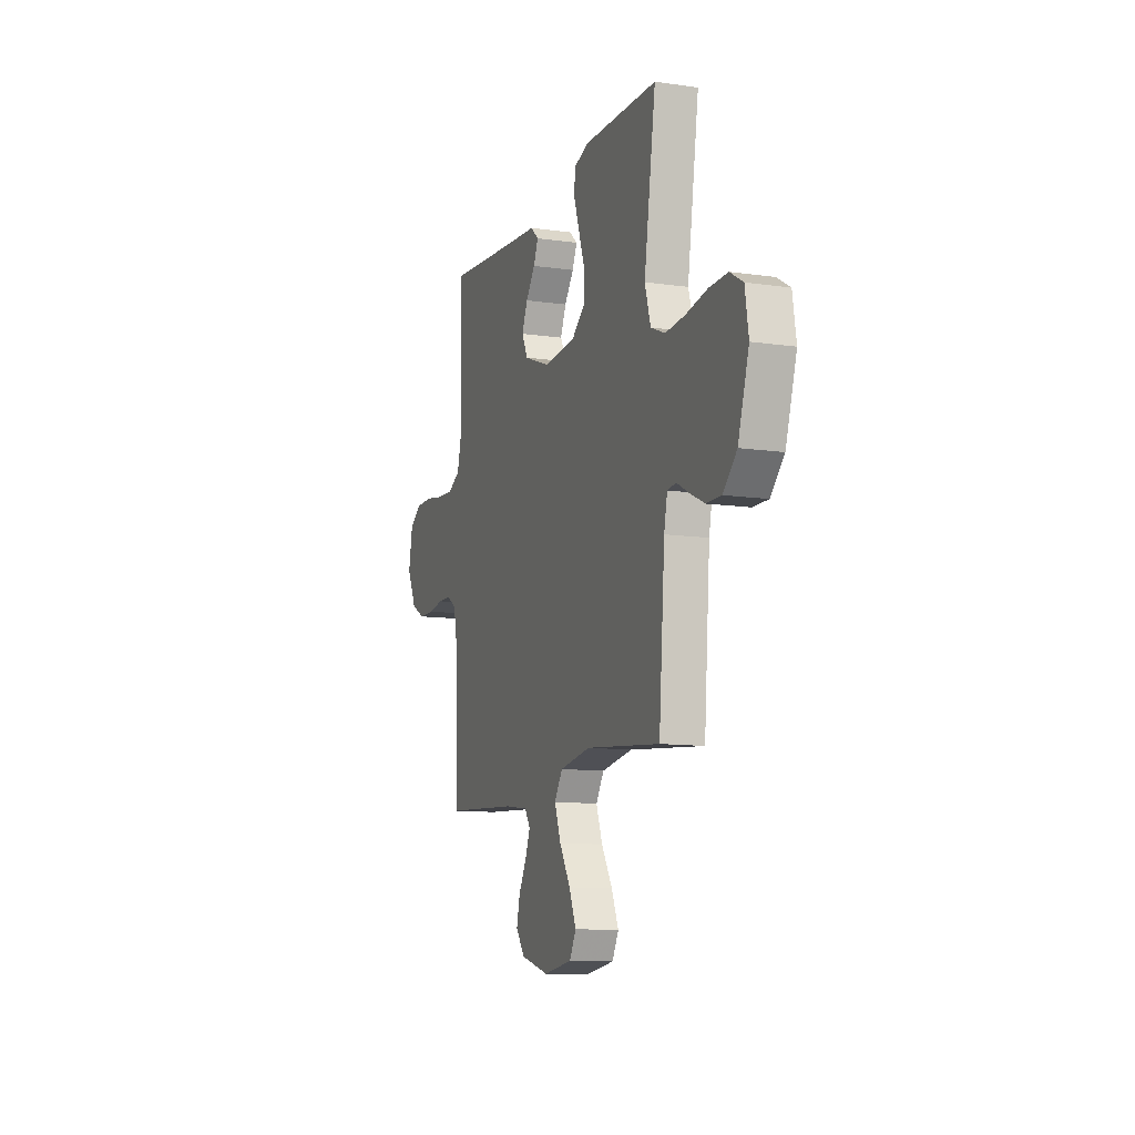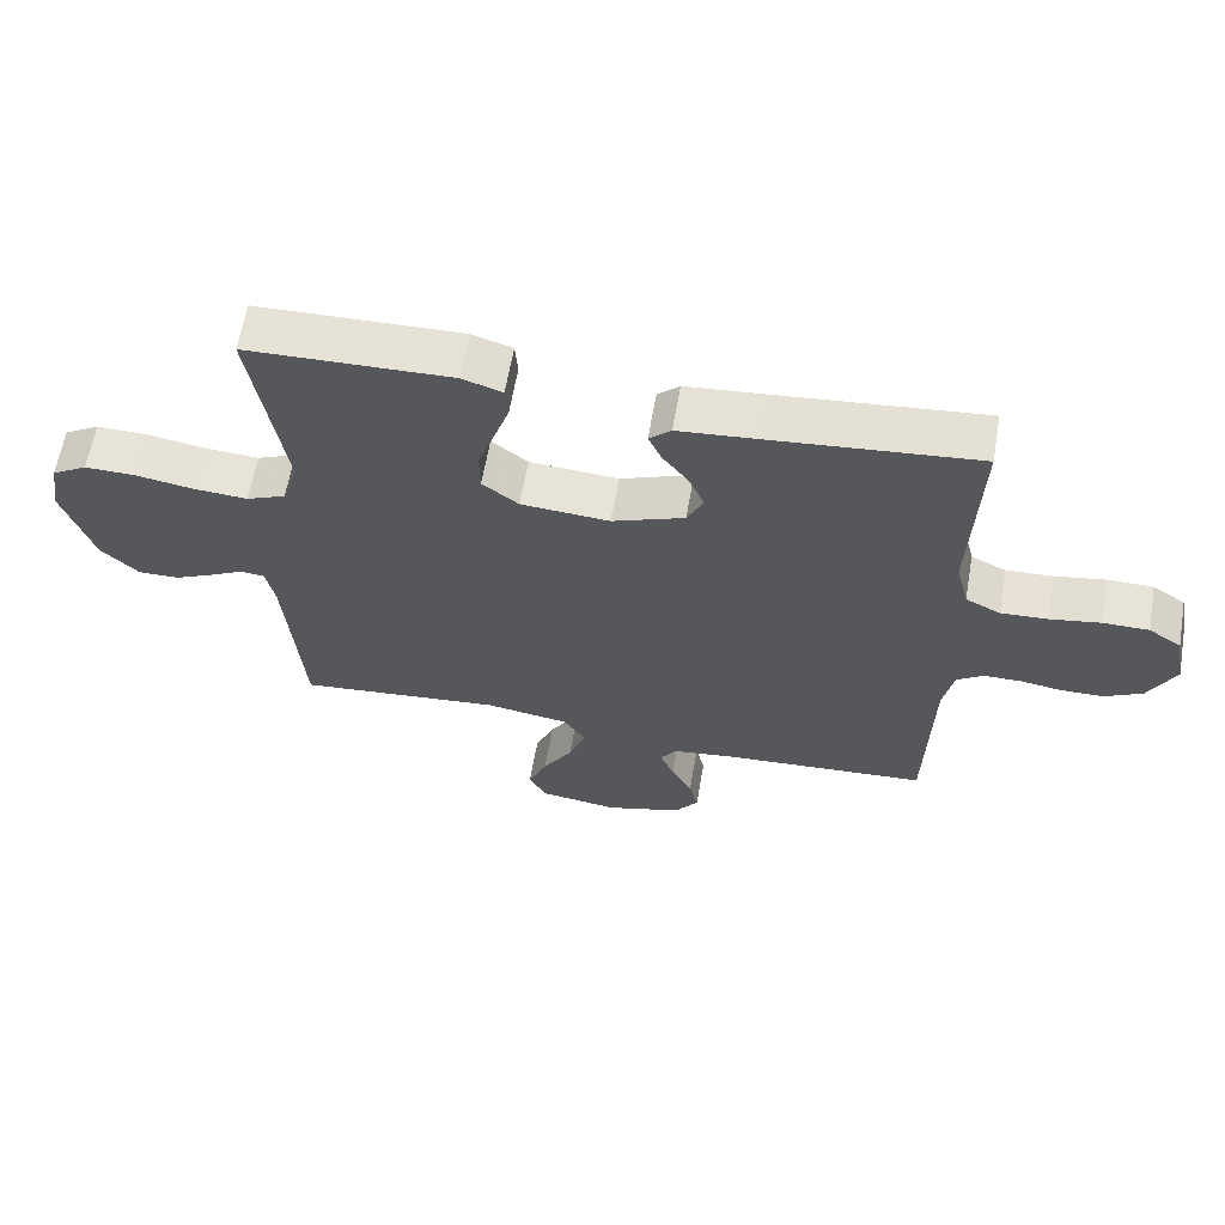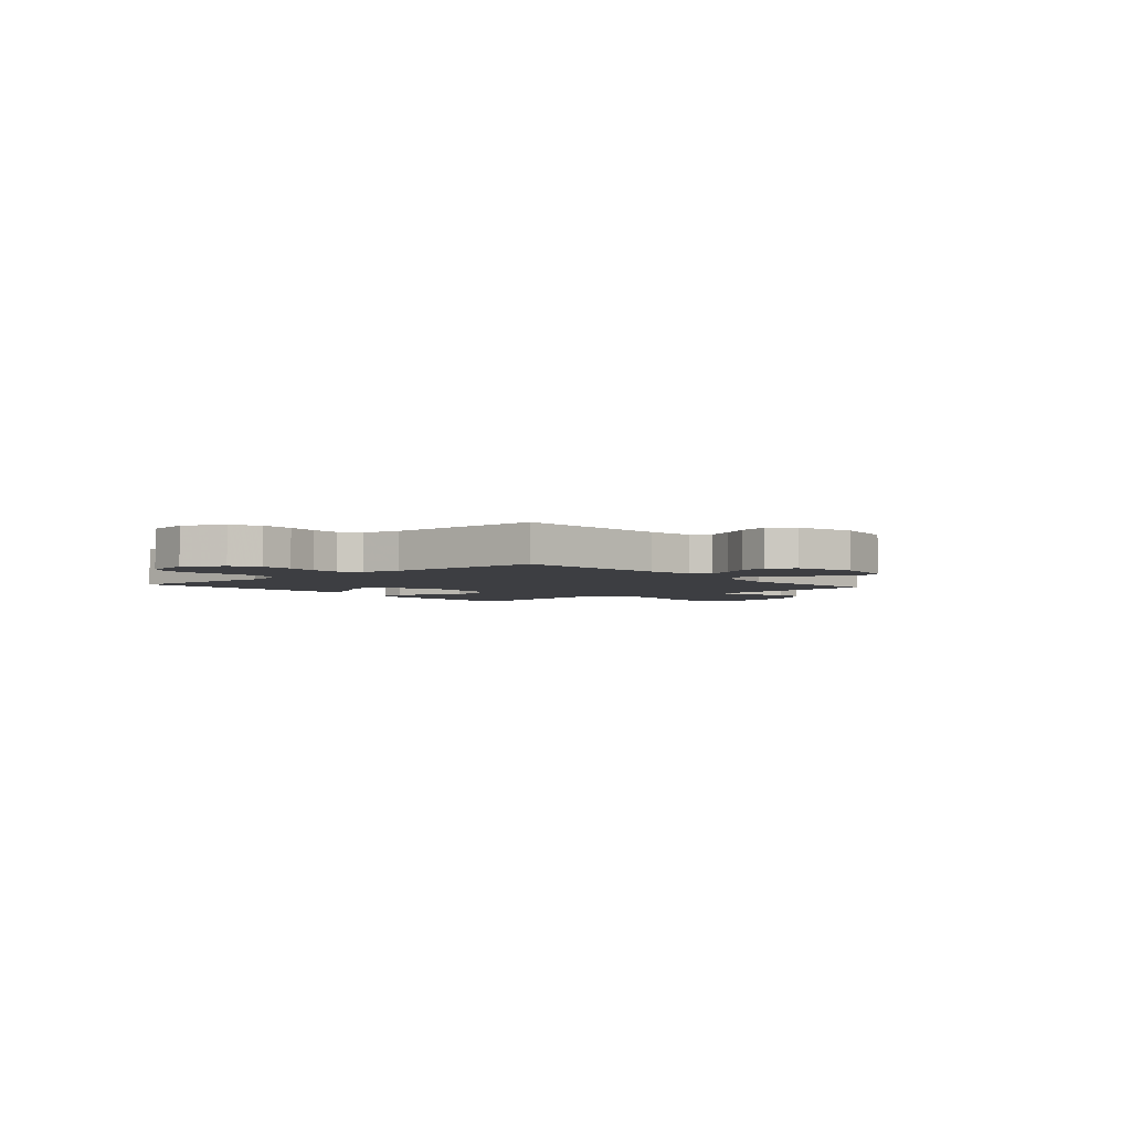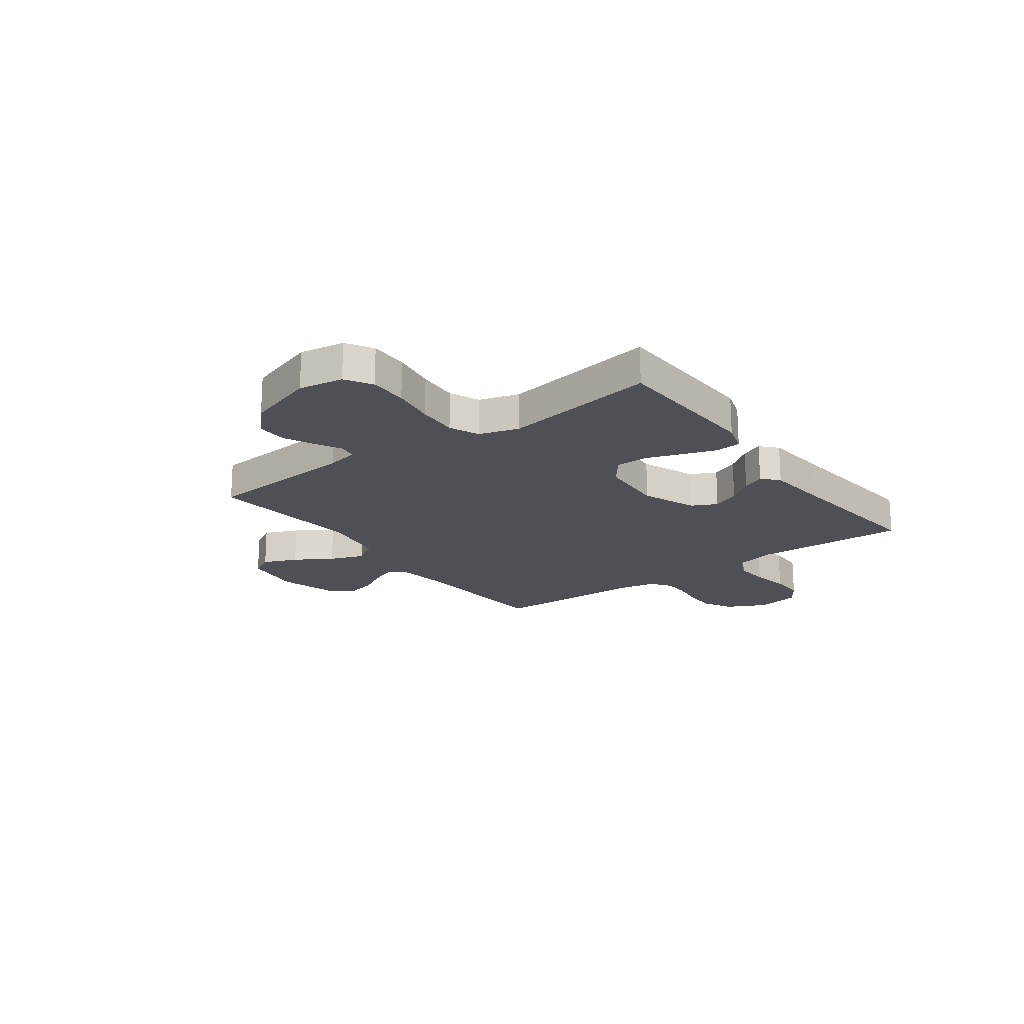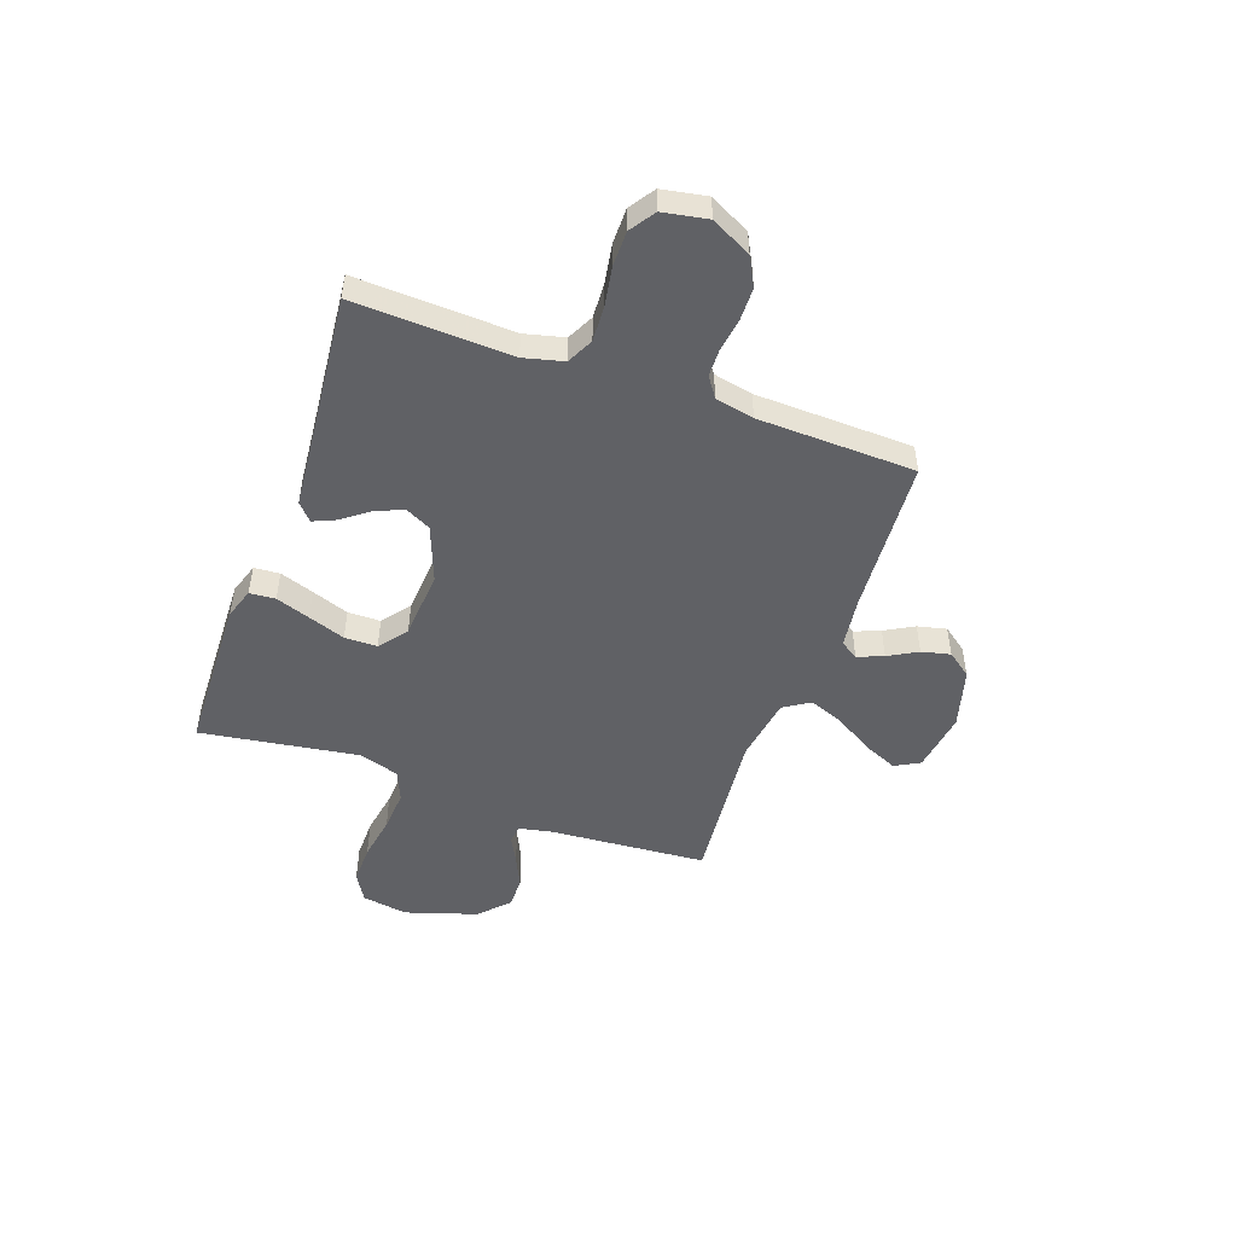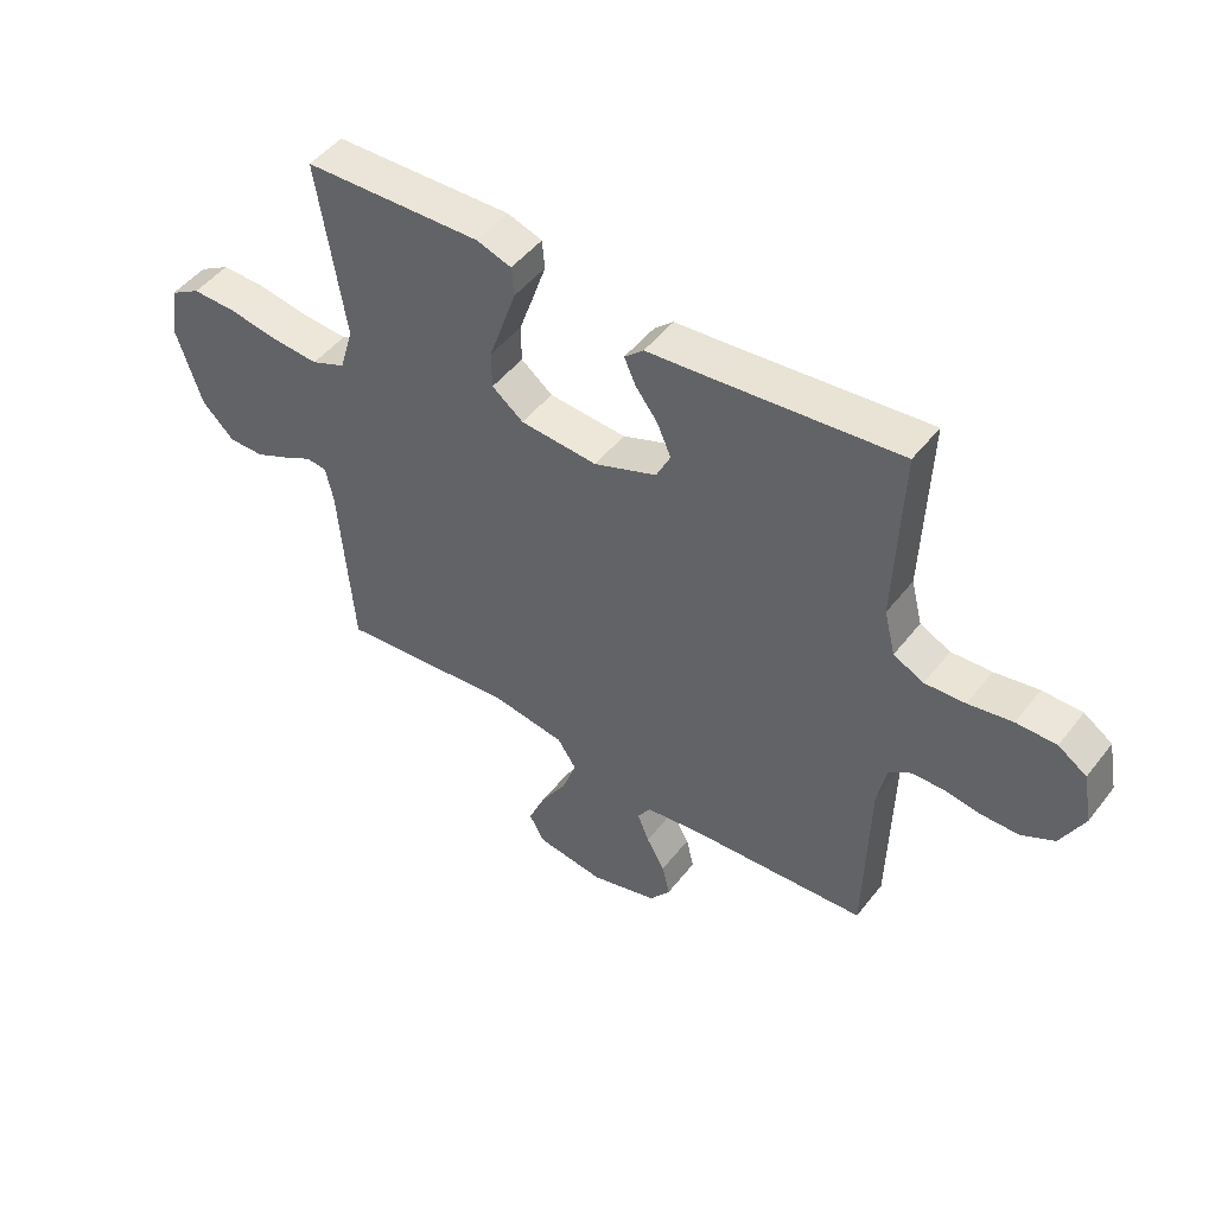
<metadata>
{"format":"obj","ext":"obj","renderer":"f3d","projection":"perspective","resolution":1024,"background":"white","views":[{"elev":-11.3,"azim":-109.3,"up":"+Z"},{"elev":62.3,"azim":9.9,"up":"+Z"},{"elev":-3.5,"azim":130.5,"up":"+Y"},{"elev":-19.4,"azim":-53.6,"up":"+Y"},{"elev":-49.6,"azim":70.1,"up":"+Y"},{"elev":48.3,"azim":36.1,"up":"+Z"}]}
</metadata>
<code>
v 0.5 0.07 -0.5
v 0.2 0.07 -0.521
v 0.106 0.07 -0.534
v 0.084 0.07 -0.568
v 0.104 0.07 -0.617
v 0.135 0.07 -0.672
v 0.148 0.07 -0.727
v 0.113 0.07 -0.774
v 0 0.07 -0.806
v -0.115 0.07 -0.79
v -0.141 0.07 -0.743
v -0.113 0.07 -0.677
v -0.069 0.07 -0.605
v -0.044 0.07 -0.538
v -0.076 0.07 -0.489
v -0.2 0.07 -0.47
v -0.5 0.07 -0.5
v -0.524 0.07 -0.2
v -0.537 0.07 -0.138
v -0.572 0.07 -0.134
v -0.621 0.07 -0.16
v -0.68 0.07 -0.188
v -0.74 0.07 -0.189
v -0.795 0.07 -0.136
v -0.839 0.07 0
v -0.825 0.07 0.087
v -0.773 0.07 0.118
v -0.698 0.07 0.117
v -0.613 0.07 0.103
v -0.534 0.07 0.098
v -0.476 0.07 0.123
v -0.453 0.07 0.2
v -0.5 0.07 0.5
v -0.2 0.07 0.51
v -0.141 0.07 0.491
v -0.137 0.07 0.442
v -0.159 0.07 0.377
v -0.184 0.07 0.306
v -0.183 0.07 0.244
v -0.13 0.07 0.203
v 0 0.07 0.194
v 0.106 0.07 0.235
v 0.13 0.07 0.284
v 0.107 0.07 0.337
v 0.069 0.07 0.387
v 0.05 0.07 0.43
v 0.082 0.07 0.459
v 0.2 0.07 0.47
v 0.5 0.07 0.5
v 0.489 0.07 0.2
v 0.508 0.07 0.125
v 0.559 0.07 0.1
v 0.627 0.07 0.104
v 0.701 0.07 0.117
v 0.768 0.07 0.117
v 0.816 0.07 0.085
v 0.832 0.07 0
v 0.793 0.07 -0.077
v 0.738 0.07 -0.106
v 0.676 0.07 -0.107
v 0.614 0.07 -0.098
v 0.56 0.07 -0.099
v 0.522 0.07 -0.126
v 0.507 0.07 -0.2
v 0.5 0 -0.5
v 0.2 0 -0.521
v 0.106 0 -0.534
v 0.084 0 -0.568
v 0.104 0 -0.617
v 0.135 0 -0.672
v 0.148 0 -0.727
v 0.113 0 -0.774
v 0 0 -0.806
v -0.115 0 -0.79
v -0.141 0 -0.743
v -0.113 0 -0.677
v -0.069 0 -0.605
v -0.044 0 -0.538
v -0.076 0 -0.489
v -0.2 0 -0.47
v -0.5 0 -0.5
v -0.524 0 -0.2
v -0.537 0 -0.138
v -0.572 0 -0.134
v -0.621 0 -0.16
v -0.68 0 -0.188
v -0.74 0 -0.189
v -0.795 0 -0.136
v -0.839 0 0
v -0.825 0 0.087
v -0.773 0 0.118
v -0.698 0 0.117
v -0.613 0 0.103
v -0.534 0 0.098
v -0.476 0 0.123
v -0.453 0 0.2
v -0.5 0 0.5
v -0.2 0 0.51
v -0.141 0 0.491
v -0.137 0 0.442
v -0.159 0 0.377
v -0.184 0 0.306
v -0.183 0 0.244
v -0.13 0 0.203
v 0 0 0.194
v 0.106 0 0.235
v 0.13 0 0.284
v 0.107 0 0.337
v 0.069 0 0.387
v 0.05 0 0.43
v 0.082 0 0.459
v 0.2 0 0.47
v 0.5 0 0.5
v 0.489 0 0.2
v 0.508 0 0.125
v 0.559 0 0.1
v 0.627 0 0.104
v 0.701 0 0.117
v 0.768 0 0.117
v 0.816 0 0.085
v 0.832 0 0
v 0.793 0 -0.077
v 0.738 0 -0.106
v 0.676 0 -0.107
v 0.614 0 -0.098
v 0.56 0 -0.099
v 0.522 0 -0.126
v 0.507 0 -0.2
f 58 59 60 61
f 58 61 62
f 57 58 62
f 56 57 62
f 53 54 55 56
f 52 53 56 62
f 51 52 62 63
f 48 49 50
f 44 45 46 47
f 43 44 47 48
f 35 36 37 38
f 33 34 35 38
f 32 33 38 39
f 31 32 39 40
f 26 27 28 29
f 26 29 30
f 25 26 30
f 24 25 30
f 20 21 22 23
f 20 23 24 30
f 16 17 18
f 15 16 18 19
f 10 11 12 13
f 10 13 14
f 9 10 14
f 8 9 14
f 5 6 7 8
f 4 5 8 14
f 3 4 14 15
f 64 1 2
f 43 48 50 51
f 42 43 51 63
f 41 42 63 64
f 19 20 30 31
f 31 40 41 64
f 15 19 31 64
f 2 3 15 64
f 125 124 123 122
f 126 125 122
f 126 122 121
f 126 121 120
f 120 119 118 117
f 126 120 117 116
f 127 126 116 115
f 114 113 112
f 111 110 109 108
f 112 111 108 107
f 102 101 100 99
f 102 99 98 97
f 103 102 97 96
f 104 103 96 95
f 93 92 91 90
f 94 93 90
f 94 90 89
f 94 89 88
f 87 86 85 84
f 94 88 87 84
f 82 81 80
f 83 82 80 79
f 77 76 75 74
f 78 77 74
f 78 74 73
f 78 73 72
f 72 71 70 69
f 78 72 69 68
f 79 78 68 67
f 66 65 128
f 115 114 112 107
f 127 115 107 106
f 128 127 106 105
f 95 94 84 83
f 128 105 104 95
f 128 95 83 79
f 128 79 67 66
f 1 65 66 2
f 2 66 67 3
f 3 67 68 4
f 4 68 69 5
f 5 69 70 6
f 6 70 71 7
f 7 71 72 8
f 8 72 73 9
f 9 73 74 10
f 10 74 75 11
f 11 75 76 12
f 12 76 77 13
f 13 77 78 14
f 14 78 79 15
f 15 79 80 16
f 16 80 81 17
f 17 81 82 18
f 18 82 83 19
f 19 83 84 20
f 20 84 85 21
f 21 85 86 22
f 22 86 87 23
f 23 87 88 24
f 24 88 89 25
f 25 89 90 26
f 26 90 91 27
f 27 91 92 28
f 28 92 93 29
f 29 93 94 30
f 30 94 95 31
f 31 95 96 32
f 32 96 97 33
f 33 97 98 34
f 34 98 99 35
f 35 99 100 36
f 36 100 101 37
f 37 101 102 38
f 38 102 103 39
f 39 103 104 40
f 40 104 105 41
f 41 105 106 42
f 42 106 107 43
f 43 107 108 44
f 44 108 109 45
f 45 109 110 46
f 46 110 111 47
f 47 111 112 48
f 48 112 113 49
f 49 113 114 50
f 50 114 115 51
f 51 115 116 52
f 52 116 117 53
f 53 117 118 54
f 54 118 119 55
f 55 119 120 56
f 56 120 121 57
f 57 121 122 58
f 58 122 123 59
f 59 123 124 60
f 60 124 125 61
f 61 125 126 62
f 62 126 127 63
f 63 127 128 64
f 64 128 65 1

</code>
